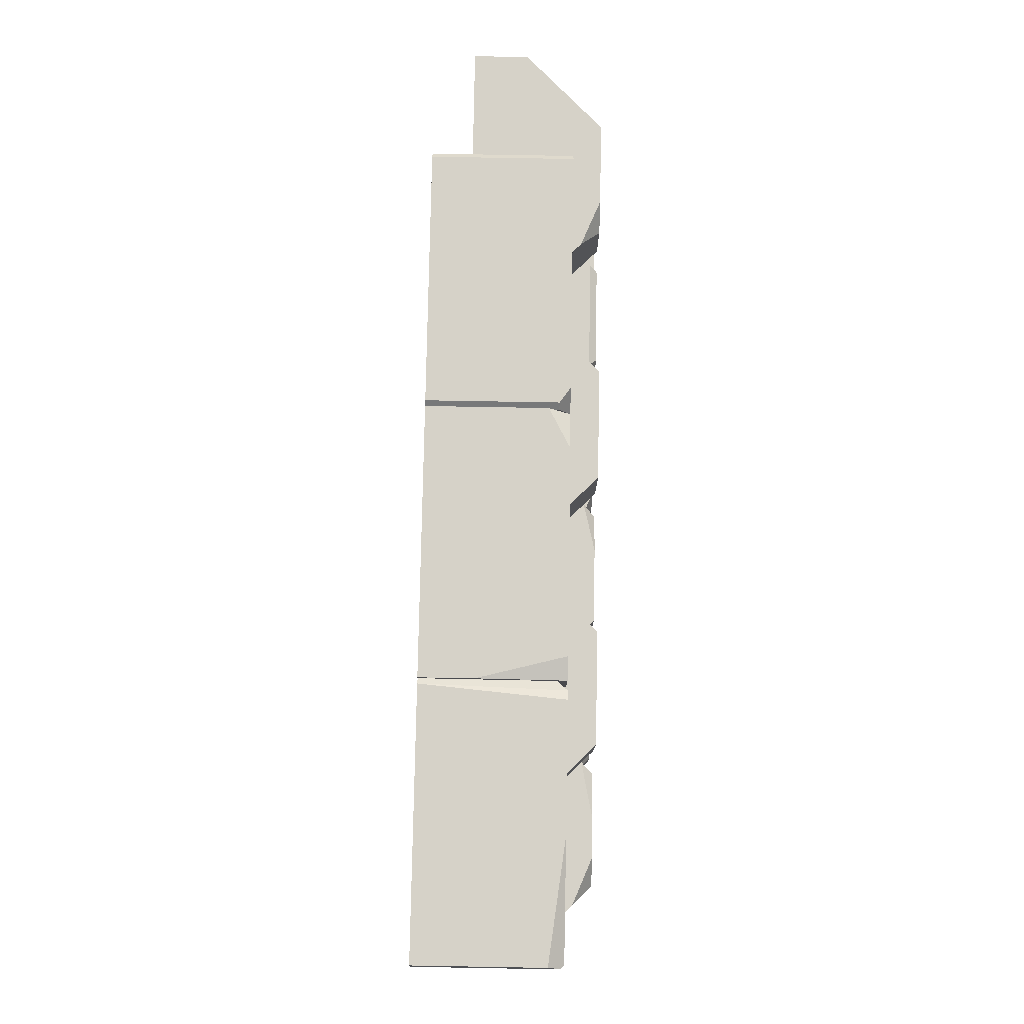
<metadata>
{"format":"obj","ext":"obj","renderer":"f3d","projection":"perspective","resolution":1024,"background":"white","views":[{"elev":77.6,"azim":-89.0,"up":"+Y"}]}
</metadata>
<code>
g SM_Bld_Retainer_Wall_Stone_01
v -0.231 0 0
v -0.231 0 0.09567
v -0.09567 0 0.231
v 0.09567 0 0.231
v 0.231 0 0.09567
v 0.231 0 0
v -0.231 0.125 0
v -0.231 0.125 0.09567
v -0.09567 0.125 0.231
v 0.09567 0.125 0.231
v 0.231 0.125 0.09567
v 0.231 0.125 0
v 0.231 0 0
v 0.231 0 0.09567
v 0.3663 0 0.231
v 0.5576 0 0.231
v 0.6929 0 0.09567
v 0.6929 0 0
v 0.231 0.125 0
v 0.231 0.125 0.09567
v 0.3663 0.125 0.231
v 0.5576 0.125 0.231
v 0.6929 0.125 0.09567
v 0.6929 0.125 0
v 0.6929 0 0
v 0.6929 0 0.09567
v 0.8282 0 0.231
v 1.02 0 0.231
v 1.155 0 0.09567
v 1.155 0 0
v 0.6929 0.125 0
v 0.6929 0.125 0.09567
v 0.8282 0.125 0.231
v 1.02 0.125 0.231
v 1.155 0.125 0.09567
v 1.155 0.125 0
v 5.722e-08 0.125 0
v 5.722e-08 0.125 0.09567
v 0.1353 0.125 0.231
v 0.3266 0.125 0.231
v 0.4619 0.125 0.09567
v 0.4619 0.125 0
v 5.722e-08 0.25 0
v 5.722e-08 0.25 0.09567
v 0.3266 0.25 0.231
v 0.4619 0.25 0.09567
v 0.4619 0.25 0
v 0.115 0.25 0.2107
v 0.1947 0.25 0.231
v 0.1353 0.2109 0.231
v 0.4619 0.125 0
v 0.4619 0.125 0.09567
v 0.7886 0.125 0.231
v 0.9239 0.125 0.09567
v 0.9239 0.125 0
v 0.4619 0.25 0
v 0.4619 0.25 0.09567
v 0.7886 0.25 0.231
v 0.9239 0.25 0.09567
v 0.9239 0.25 0
v 0.5945 0.125 0.2283
v 0.6011 0.125 0.231
v 0.6011 0.218 0.231
v 0.6261 0.25 0.231
v 0.5897 0.2296 0.2234
v 0.5769 0.25 0.2106
v 0.9239 0.125 0
v 0.9239 0.125 0.09567
v 1.059 0.125 0.231
v 1.251 0.125 0.231
v 1.386 0.125 0.09567
v 1.386 0.125 0
v 0.9239 0.25 0
v 0.9239 0.25 0.09567
v 1.059 0.25 0.231
v 1.386 0.25 0.09567
v 1.386 0.25 0
v 1.203 0.25 0.231
v 1.284 0.25 0.1971
v 1.251 0.2188 0.231
v 0.6929 0.25 0
v 0.6929 0.25 0.09567
v 0.8282 0.25 0.231
v 1.02 0.25 0.231
v 1.155 0.25 0.09567
v 1.155 0.25 0
v 0.6929 0.375 0
v 0.6929 0.375 0.09567
v 1.155 0.375 0.09567
v 1.155 0.375 0
v 1.02 0.3685 0.231
v 1.032 0.375 0.2185
v 0.8515 0.3625 0.231
v 0.8282 0.3217 0.231
v 0.8391 0.375 0.2185
v 0.8045 0.375 0.2072
v 0.231 0.25 0
v 0.231 0.25 0.09567
v 0.3663 0.25 0.231
v 0.5576 0.25 0.231
v 0.6929 0.25 0.09567
v 0.6929 0.25 0
v 0.231 0.375 0
v 0.231 0.375 0.09567
v 0.3663 0.375 0.231
v 0.6929 0.375 0.09567
v 0.6929 0.375 0
v 0.4937 0.375 0.231
v 0.5779 0.375 0.2107
v 0.5576 0.3563 0.231
v -0.231 0.25 0
v -0.231 0.25 0.09567
v -0.09567 0.25 0.231
v 0.09567 0.25 0.231
v 0.231 0.25 0.09567
v 0.231 0.25 0
v -0.231 0.375 0
v -0.231 0.375 0.09567
v 0.231 0.375 0.09567
v 0.231 0.375 0
v -0.1295 0.375 0.1971
v -0.04784 0.375 0.231
v -0.09567 0.3438 0.231
v 0.116 0.375 0.2107
v 0.09567 0.3625 0.231
v 0.01826 0.375 0.231
v 5.722e-08 0.375 0
v 5.722e-08 0.375 0.09567
v 0.1353 0.375 0.231
v 0.3266 0.375 0.231
v 0.4619 0.375 0.09567
v 0.4619 0.375 0
v 5.722e-08 0.5 0
v 5.722e-08 0.5 0.09567
v 0.1353 0.5 0.231
v 0.3266 0.5 0.231
v 0.4619 0.5 0.09567
v 0.4619 0.5 0
v 0.4619 0.375 0
v 0.4619 0.375 0.09567
v 0.5972 0.375 0.231
v 0.7886 0.375 0.231
v 0.9239 0.375 0.09567
v 0.9239 0.375 0
v 0.4619 0.5 0
v 0.4619 0.5 0.09567
v 0.5972 0.5 0.231
v 0.7886 0.5 0.231
v 0.9239 0.5 0.09567
v 0.9239 0.5 0
v 0.9239 0.375 0
v 0.9239 0.375 0.09567
v 1.059 0.375 0.231
v 1.251 0.375 0.231
v 1.386 0.375 0.09567
v 1.386 0.375 0
v 0.9239 0.5 0
v 0.9239 0.5 0.09567
v 1.251 0.5 0.231
v 1.386 0.5 0.09567
v 1.386 0.5 0
v 1.025 0.5 0.1971
v 1.107 0.5 0.231
v 1.059 0.4688 0.231
v 0.231 0.5 0.1793
v 0.6867 0.5 0.1793
v 0.231 0.6 -0.06772
v 0.6929 0.6 -0.06772
v 0.231 0.5 -0.06772
v 0.6929 0.5 -0.06772
v 0.6236 0.6 0.1793
v 0.6867 0.585 0.1793
v 0.6929 0.6 0.1422
v 0.2703 0.6 0.1793
v 0.231 0.59 0.1793
v 0.231 0.6 0.02646
v 0.6929 0.5 0.1422
v 0.6929 0.5 0.1793
v 1.155 0.5 0.1793
v 0.6929 0.5 -0.06772
v 1.155 0.5 -0.06772
v 0.6929 0.59 -0.06772
v 0.7029 0.6 -0.06772
v 1.145 0.6 0.1793
v 1.155 0.59 0.1793
v 1.155 0.59 -0.06772
v 1.145 0.6 -0.06772
v 0.6929 0.59 0.1602
v 0.6929 0.563 0.1793
v 0.7029 0.6 0.1602
v 0.7299 0.6 0.1793
v -0.2283 0.6 -0.06772
v -0.2309 0.5 -0.06772
v 0.2309 0.5 -0.06772
v 0.1985 0.6 0.1793
v 0.2309 0.59 -0.06772
v 0.221 0.6 -0.06772
v -0.02081 0.6 0.1793
v -0.2283 0.6 0.1525
v 0.2309 0.5 0.163
v 0.2147 0.5 0.1793
v 0.2309 0.5835 0.163
v 0.2147 0.5915 0.1793
v -0.2309 0.575 -0.06772
v -0.2309 0.5 0.1716
v -0.2233 0.5 0.1793
v -0.2309 0.575 0.1716
v -0.2233 0.5753 0.1793
v -0.2237 0.5759 0.1793
v -0.2304 0.58 0.1739
v -0.231 0 0.09567
v -0.231 0.125 0.09567
v -0.09567 0 0.231
v -0.09567 0.125 0.231
v 0.09567 0 0.231
v 0.09567 0.125 0.231
v 0.231 0 0.09567
v 0.231 0.125 0.09567
v -0.231 0.125 0
v -0.231 0 0
v 0.231 0 0
v 0.231 0.125 0
v 0.231 0 0
v -0.231 0 0
v 0.231 0 0.09567
v -0.231 0 0.09567
v 0.09567 0 0.231
v -0.09567 0 0.231
v -0.231 0.125 0
v 0.231 0.125 0
v -0.231 0.125 0.09567
v 0.231 0.125 0.09567
v -0.09567 0.125 0.231
v 0.09567 0.125 0.231
v 0.231 0 0.09567
v 0.231 0.125 0.09567
v 0.3663 0 0.231
v 0.3663 0.125 0.231
v 0.5576 0 0.231
v 0.5576 0.125 0.231
v 0.6929 0 0.09567
v 0.6929 0.125 0.09567
v 0.231 0.125 0
v 0.231 0 0
v 0.6929 0 0
v 0.6929 0.125 0
v 0.6929 0 0
v 0.231 0 0
v 0.6929 0 0.09567
v 0.231 0 0.09567
v 0.5576 0 0.231
v 0.3663 0 0.231
v 0.231 0.125 0
v 0.6929 0.125 0
v 0.231 0.125 0.09567
v 0.6929 0.125 0.09567
v 0.3663 0.125 0.231
v 0.5576 0.125 0.231
v 0.6929 0 0.09567
v 0.6929 0.125 0.09567
v 0.8282 0 0.231
v 0.8282 0.125 0.231
v 1.02 0 0.231
v 1.02 0.125 0.231
v 1.155 0 0.09567
v 1.155 0.125 0.09567
v 0.6929 0.125 0
v 0.6929 0 0
v 1.155 0 0
v 1.155 0.125 0
v 1.155 0 0
v 0.6929 0 0
v 1.155 0 0.09567
v 0.6929 0 0.09567
v 1.02 0 0.231
v 0.8282 0 0.231
v 0.6929 0.125 0
v 1.155 0.125 0
v 0.6929 0.125 0.09567
v 1.155 0.125 0.09567
v 0.8282 0.125 0.231
v 1.02 0.125 0.231
v 0.4619 0.125 0.09567
v 0.4619 0.25 0.09567
v 5.722e-08 0.25 0
v 5.722e-08 0.125 0
v 0.4619 0.125 0
v 0.4619 0.25 0
v 0.4619 0.125 0
v 5.722e-08 0.125 0
v 0.4619 0.125 0.09567
v 5.722e-08 0.125 0.09567
v 0.3266 0.125 0.231
v 0.1353 0.2109 0.231
v 0.1947 0.25 0.231
v 0.3266 0.125 0.231
v 0.1353 0.125 0.231
v 0.3266 0.25 0.231
v 0.4619 0.25 0
v 0.115 0.25 0.2107
v 5.722e-08 0.25 0.09567
v 5.722e-08 0.25 0
v 0.1947 0.25 0.231
v 0.4619 0.25 0.09567
v 0.3266 0.25 0.231
v 5.722e-08 0.25 0.09567
v 0.1353 0.2109 0.231
v 0.1353 0.125 0.231
v 5.722e-08 0.125 0.09567
v 0.115 0.25 0.2107
v 0.4619 0.125 0.09567
v 0.4619 0.25 0.09567
v 0.9239 0.125 0.09567
v 0.9239 0.25 0.09567
v 0.4619 0.25 0
v 0.4619 0.125 0
v 0.9239 0.125 0
v 0.9239 0.25 0
v 0.9239 0.125 0
v 0.4619 0.125 0
v 0.9239 0.125 0.09567
v 0.4619 0.125 0.09567
v 0.7886 0.125 0.231
v 0.5945 0.125 0.2283
v 0.9239 0.25 0
v 0.5769 0.25 0.2106
v 0.4619 0.25 0.09567
v 0.4619 0.25 0
v 0.9239 0.25 0.09567
v 0.7886 0.25 0.231
v 0.5945 0.125 0.2283
v 0.5897 0.2296 0.2234
v 0.6011 0.125 0.231
v 0.6011 0.125 0.231
v 0.6011 0.218 0.231
v 0.7886 0.125 0.231
v 0.6261 0.25 0.231
v 0.7886 0.25 0.231
v 0.6011 0.218 0.231
v 0.5897 0.2296 0.2234
v 0.5769 0.25 0.2106
v 0.6261 0.25 0.231
v 0.9239 0.125 0.09567
v 0.9239 0.25 0.09567
v 0.9239 0.25 0
v 0.9239 0.125 0
v 1.386 0.125 0
v 1.386 0.25 0
v 1.386 0.125 0
v 0.9239 0.125 0
v 1.386 0.125 0.09567
v 0.9239 0.125 0.09567
v 1.059 0.125 0.231
v 1.251 0.2188 0.231
v 1.284 0.25 0.1971
v 1.386 0.125 0.09567
v 1.251 0.125 0.231
v 1.386 0.25 0.09567
v 1.386 0.25 0
v 1.059 0.25 0.231
v 0.9239 0.25 0.09567
v 0.9239 0.25 0
v 1.203 0.25 0.231
v 1.386 0.25 0.09567
v 1.284 0.25 0.1971
v 1.059 0.25 0.231
v 1.251 0.2188 0.231
v 1.251 0.125 0.231
v 1.059 0.125 0.231
v 1.203 0.25 0.231
v 0.6929 0.375 0.09567
v 0.6929 0.25 0.09567
v 0.8282 0.3217 0.231
v 0.8282 0.25 0.231
v 1.02 0.3685 0.231
v 1.02 0.25 0.231
v 1.155 0.25 0.09567
v 1.155 0.375 0.09567
v 0.6929 0.375 0
v 0.6929 0.25 0
v 1.155 0.25 0
v 1.155 0.375 0
v 1.155 0.25 0
v 0.6929 0.25 0
v 1.155 0.25 0.09567
v 0.6929 0.25 0.09567
v 1.02 0.25 0.231
v 0.8282 0.25 0.231
v 1.155 0.375 0
v 0.8045 0.375 0.2072
v 0.6929 0.375 0.09567
v 0.6929 0.375 0
v 1.155 0.375 0.09567
v 1.032 0.375 0.2185
v 0.8391 0.375 0.2185
v 1.032 0.375 0.2185
v 1.02 0.3685 0.231
v 0.8515 0.3625 0.231
v 0.8282 0.3217 0.231
v 0.8045 0.375 0.2072
v 0.8391 0.375 0.2185
v 0.8515 0.3625 0.231
v 0.231 0.25 0.09567
v 0.231 0.375 0.09567
v 0.231 0.375 0
v 0.231 0.25 0
v 0.6929 0.25 0
v 0.6929 0.375 0
v 0.6929 0.25 0
v 0.231 0.25 0
v 0.6929 0.25 0.09567
v 0.231 0.25 0.09567
v 0.3663 0.25 0.231
v 0.5576 0.3563 0.231
v 0.5779 0.375 0.2107
v 0.6929 0.25 0.09567
v 0.5576 0.25 0.231
v 0.6929 0.375 0.09567
v 0.6929 0.375 0
v 0.3663 0.375 0.231
v 0.231 0.375 0.09567
v 0.231 0.375 0
v 0.4937 0.375 0.231
v 0.6929 0.375 0.09567
v 0.5779 0.375 0.2107
v 0.3663 0.375 0.231
v 0.4937 0.375 0.231
v 0.5576 0.25 0.231
v 0.3663 0.25 0.231
v 0.5576 0.3563 0.231
v -0.231 0.375 0
v -0.231 0.25 0
v 0.231 0.25 0
v 0.231 0.375 0
v 0.231 0.25 0
v -0.231 0.25 0
v 0.231 0.25 0.09567
v -0.231 0.25 0.09567
v -0.231 0.375 0.09567
v -0.09567 0.3438 0.231
v -0.09567 0.25 0.231
v -0.231 0.25 0.09567
v -0.1295 0.375 0.1971
v -0.09567 0.3438 0.231
v -0.04784 0.375 0.231
v 0.09567 0.25 0.231
v -0.09567 0.25 0.231
v 0.01826 0.375 0.231
v 0.09567 0.3625 0.231
v 0.09567 0.3625 0.231
v 0.116 0.375 0.2107
v 0.231 0.25 0.09567
v 0.09567 0.25 0.231
v 0.231 0.375 0.09567
v 0.231 0.375 0
v -0.1295 0.375 0.1971
v -0.231 0.375 0.09567
v -0.231 0.375 0
v 0.01826 0.375 0.231
v -0.04784 0.375 0.231
v 0.231 0.375 0.09567
v 0.116 0.375 0.2107
v 5.722e-08 0.375 0.09567
v 5.722e-08 0.5 0.09567
v 0.1353 0.375 0.231
v 0.1353 0.5 0.231
v 0.3266 0.375 0.231
v 0.3266 0.5 0.231
v 0.4619 0.375 0.09567
v 0.4619 0.5 0.09567
v 5.722e-08 0.5 0
v 5.722e-08 0.375 0
v 0.4619 0.375 0
v 0.4619 0.5 0
v 0.4619 0.375 0
v 5.722e-08 0.375 0
v 0.4619 0.375 0.09567
v 5.722e-08 0.375 0.09567
v 0.3266 0.375 0.231
v 0.1353 0.375 0.231
v 5.722e-08 0.5 0
v 0.4619 0.5 0
v 5.722e-08 0.5 0.09567
v 0.4619 0.5 0.09567
v 0.1353 0.5 0.231
v 0.3266 0.5 0.231
v 0.4619 0.375 0.09567
v 0.4619 0.5 0.09567
v 0.5972 0.375 0.231
v 0.5972 0.5 0.231
v 0.7886 0.375 0.231
v 0.7886 0.5 0.231
v 0.9239 0.375 0.09567
v 0.9239 0.5 0.09567
v 0.4619 0.5 0
v 0.4619 0.375 0
v 0.9239 0.375 0
v 0.9239 0.5 0
v 0.9239 0.375 0
v 0.4619 0.375 0
v 0.9239 0.375 0.09567
v 0.4619 0.375 0.09567
v 0.7886 0.375 0.231
v 0.5972 0.375 0.231
v 0.4619 0.5 0
v 0.9239 0.5 0
v 0.4619 0.5 0.09567
v 0.9239 0.5 0.09567
v 0.5972 0.5 0.231
v 0.7886 0.5 0.231
v 1.386 0.375 0.09567
v 1.386 0.5 0.09567
v 0.9239 0.5 0
v 0.9239 0.375 0
v 1.386 0.375 0
v 1.386 0.5 0
v 1.386 0.375 0
v 0.9239 0.375 0
v 1.386 0.375 0.09567
v 0.9239 0.375 0.09567
v 1.251 0.375 0.231
v 1.059 0.4688 0.231
v 1.107 0.5 0.231
v 1.251 0.375 0.231
v 1.059 0.375 0.231
v 1.251 0.5 0.231
v 1.386 0.5 0
v 1.025 0.5 0.1971
v 0.9239 0.5 0.09567
v 0.9239 0.5 0
v 1.107 0.5 0.231
v 1.386 0.5 0.09567
v 1.251 0.5 0.231
v 0.9239 0.5 0.09567
v 1.059 0.4688 0.231
v 1.059 0.375 0.231
v 0.9239 0.375 0.09567
v 1.025 0.5 0.1971
v 0.231 0.5 -0.06772
v 0.6929 0.5 -0.06772
v 0.6929 0.6 0.1422
v 0.6929 0.6 -0.06772
v 0.6929 0.5 -0.06772
v 0.6929 0.5 0.1422
v 0.231 0.59 0.1793
v 0.2703 0.6 0.1793
v 0.6236 0.6 0.1793
v 0.6867 0.585 0.1793
v 0.231 0.6 0.02646
v 0.231 0.6 -0.06772
v 0.6929 0.6 -0.06772
v 0.6929 0.6 0.1422
v 0.231 0.5 -0.06772
v 0.231 0.6 -0.06772
v 0.231 0.6 0.02646
v 0.231 0.5 0.1793
v 0.6867 0.585 0.1793
v 0.6929 0.6 0.1422
v 0.6929 0.5 0.1422
v 0.6867 0.5 0.1793
v 0.231 0.5 0.1793
v 0.6867 0.5 0.1793
v 0.231 0.59 0.1793
v 0.6236 0.6 0.1793
v 0.2703 0.6 0.1793
v 0.7299 0.6 0.1793
v 1.155 0.5 0.1793
v 1.155 0.59 0.1793
v 1.155 0.5 -0.06772
v 0.6929 0.5 -0.06772
v 0.6929 0.563 0.1793
v 0.6929 0.5 0.1793
v 0.6929 0.59 -0.06772
v 0.6929 0.5 -0.06772
v 1.155 0.5 -0.06772
v 1.155 0.59 -0.06772
v 0.6929 0.59 -0.06772
v 0.7029 0.6 -0.06772
v 0.7029 0.6 0.1602
v 1.145 0.6 0.1793
v 1.155 0.59 -0.06772
v 1.155 0.59 0.1793
v 0.6929 0.59 0.1602
v 0.7029 0.6 0.1602
v 0.7299 0.6 0.1793
v 0.6929 0.563 0.1793
v 0.6929 0.5 0.1793
v 1.155 0.5 0.1793
v 0.6929 0.59 0.1602
v 1.145 0.6 -0.06772
v 1.145 0.6 0.1793
v 1.145 0.6 -0.06772
v 0.7029 0.6 -0.06772
v -0.2309 0.5 -0.06772
v 0.2309 0.5 -0.06772
v 0.2309 0.5 -0.06772
v 0.2309 0.5 0.163
v 0.2147 0.5915 0.1793
v -0.2283 0.6 0.1525
v 0.221 0.6 -0.06772
v -0.2309 0.5 -0.06772
v -0.2309 0.575 -0.06772
v 0.2147 0.5 0.1793
v 0.2147 0.5915 0.1793
v 0.2309 0.5835 0.163
v 0.2309 0.5 0.163
v 0.221 0.6 -0.06772
v 0.2309 0.59 -0.06772
v 0.2309 0.5835 0.163
v 0.2147 0.5915 0.1793
v -0.2309 0.5 0.1716
v 0.2147 0.5 0.1793
v -0.2233 0.5 0.1793
v 0.1985 0.6 0.1793
v -0.02081 0.6 0.1793
v -0.2304 0.58 0.1739
v -0.2309 0.575 0.1716
v -0.2309 0.575 -0.06772
v -0.2283 0.6 -0.06772
v -0.2283 0.6 0.1525
v 0.2309 0.59 -0.06772
v 0.221 0.6 -0.06772
v -0.2283 0.6 -0.06772
v 0.1985 0.6 0.1793
v -0.02081 0.6 0.1793
v -0.2237 0.5759 0.1793
v -0.2309 0.5 0.1716
v -0.2309 0.575 0.1716
v -0.2233 0.5753 0.1793
v -0.2233 0.5 0.1793
v -0.2309 0.575 0.1716
v -0.2304 0.58 0.1739
v -0.2237 0.5759 0.1793
v -0.2233 0.5753 0.1793
g SM_Bld_Retainer_Wall_Stone_01_0
f 49 48 50
f 79 78 80
f 109 108 110
f 122 121 123
f 125 124 126
f 163 162 164
f 173 171 172
f 175 174 176
f 203 197 195
f 8 7 1
f 2 8 1
f 9 212 211
f 3 9 211
f 10 214 213
f 4 10 213
f 11 216 215
f 5 11 215
f 12 218 217
f 6 12 217
f 221 220 219
f 222 221 219
f 225 224 223
f 225 227 224
f 227 226 224
f 228 226 227
f 231 230 229
f 231 233 230
f 233 232 230
f 234 232 233
f 20 19 13
f 14 20 13
f 21 236 235
f 15 21 235
f 22 238 237
f 16 22 237
f 23 240 239
f 17 23 239
f 24 242 241
f 18 24 241
f 245 244 243
f 246 245 243
f 249 248 247
f 249 251 248
f 251 250 248
f 252 250 251
f 255 254 253
f 255 257 254
f 257 256 254
f 258 256 257
f 32 31 25
f 26 32 25
f 33 260 259
f 27 33 259
f 34 262 261
f 28 34 261
f 35 264 263
f 29 35 263
f 36 266 265
f 30 36 265
f 269 268 267
f 270 269 267
f 273 272 271
f 273 275 272
f 275 274 272
f 276 274 275
f 279 278 277
f 279 281 278
f 281 280 278
f 282 280 281
f 44 43 37
f 38 44 37
f 46 45 40
f 41 46 40
f 47 284 283
f 42 47 283
f 287 286 285
f 288 287 285
f 291 290 289
f 291 293 290
f 293 292 290
f 39 292 293
f 297 296 294
f 296 295 294
f 295 296 298
f 302 301 299
f 301 300 299
f 303 299 300
f 303 305 299
f 305 304 299
f 309 308 306
f 308 307 306
f 310 306 307
f 57 56 51
f 52 57 51
f 65 311 61
f 311 65 66
f 312 311 66
f 59 58 53
f 54 59 53
f 60 314 313
f 55 60 313
f 317 316 315
f 318 317 315
f 321 320 319
f 321 323 320
f 323 322 320
f 323 62 322
f 62 324 322
f 328 327 325
f 327 326 325
f 64 325 326
f 64 330 325
f 330 329 325
f 63 332 331
f 333 63 331
f 336 335 334
f 337 335 336
f 338 337 336
f 341 340 339
f 342 341 339
f 74 73 67
f 68 74 67
f 75 344 343
f 69 75 343
f 77 76 71
f 72 77 71
f 347 346 345
f 348 347 345
f 351 350 349
f 351 70 350
f 70 352 350
f 353 352 70
f 357 356 354
f 356 355 354
f 355 356 358
f 362 361 359
f 361 360 359
f 363 359 360
f 363 365 359
f 365 364 359
f 369 368 366
f 368 367 366
f 370 366 367
f 88 87 81
f 82 88 81
f 372 83 371
f 83 94 371
f 96 371 94
f 91 93 84
f 93 373 84
f 84 373 374
f 376 85 375
f 85 92 375
f 89 92 85
f 90 378 377
f 86 90 377
f 381 380 379
f 382 381 379
f 385 384 383
f 385 387 384
f 387 386 384
f 388 386 387
f 392 391 389
f 391 390 389
f 390 95 389
f 95 393 389
f 394 393 95
f 397 396 395
f 398 397 395
f 401 400 399
f 402 401 399
f 104 103 97
f 98 104 97
f 105 404 403
f 99 105 403
f 107 106 101
f 102 107 101
f 407 406 405
f 408 407 405
f 411 410 409
f 411 100 410
f 100 412 410
f 413 412 100
f 417 416 414
f 416 415 414
f 415 416 418
f 422 421 419
f 421 420 419
f 423 419 420
f 423 425 419
f 425 424 419
f 429 428 426
f 428 427 426
f 430 427 428
f 118 117 111
f 112 118 111
f 120 119 115
f 116 120 115
f 433 432 431
f 434 433 431
f 437 436 435
f 437 114 436
f 114 438 436
f 113 438 114
f 442 441 439
f 441 440 439
f 443 439 440
f 447 446 444
f 446 445 444
f 445 446 448
f 446 449 448
f 453 452 450
f 452 451 450
f 451 452 454
f 458 457 455
f 457 456 455
f 456 460 455
f 460 459 455
f 459 462 455
f 462 461 455
f 134 133 127
f 128 134 127
f 135 464 463
f 129 135 463
f 136 466 465
f 130 136 465
f 137 468 467
f 131 137 467
f 138 470 469
f 132 138 469
f 473 472 471
f 474 473 471
f 477 476 475
f 477 479 476
f 479 478 476
f 480 478 479
f 483 482 481
f 483 485 482
f 485 484 482
f 486 484 485
f 146 145 139
f 140 146 139
f 147 488 487
f 141 147 487
f 148 490 489
f 142 148 489
f 149 492 491
f 143 149 491
f 150 494 493
f 144 150 493
f 497 496 495
f 498 497 495
f 501 500 499
f 501 503 500
f 503 502 500
f 504 502 503
f 507 506 505
f 507 509 506
f 509 508 506
f 510 508 509
f 158 157 151
f 152 158 151
f 160 159 154
f 155 160 154
f 161 512 511
f 156 161 511
f 515 514 513
f 516 515 513
f 519 518 517
f 519 521 518
f 521 520 518
f 153 520 521
f 525 524 522
f 524 523 522
f 523 524 526
f 530 529 527
f 529 528 527
f 531 527 528
f 531 533 527
f 533 532 527
f 537 536 534
f 536 535 534
f 538 534 535
f 170 169 167
f 168 170 167
f 540 177 539
f 177 165 539
f 177 560 165
f 543 542 541
f 544 543 541
f 547 546 545
f 548 547 545
f 548 545 561
f 562 548 561
f 551 550 549
f 552 551 549
f 564 552 549
f 565 564 549
f 555 554 553
f 556 555 553
f 556 563 555
f 558 557 166
f 559 558 166
f 184 191 189
f 185 184 189
f 185 189 587
f 588 185 587
f 190 566 183
f 566 591 183
f 591 590 183
f 179 178 180
f 181 179 180
f 186 568 567
f 569 186 567
f 572 571 570
f 571 182 570
f 571 589 182
f 575 574 573
f 576 575 573
f 592 576 573
f 593 592 573
f 578 577 188
f 579 578 188
f 581 187 580
f 582 581 580
f 585 584 583
f 586 585 583
f 194 193 204
f 621 194 204
f 204 622 621
f 204 623 622
f 595 200 594
f 611 594 200
f 200 612 611
f 612 613 611
f 596 196 202
f 597 596 202
f 209 198 199
f 210 209 199
f 206 201 208
f 201 598 208
f 208 598 624
f 624 625 208
f 625 626 208
f 600 192 599
f 614 600 599
f 615 614 599
f 207 602 601
f 205 207 601
f 605 604 603
f 606 605 603
f 609 608 607
f 610 609 607
f 618 617 616
f 616 619 618
f 616 620 619
f 629 628 627
f 630 629 627
f 633 632 631
f 634 633 631

</code>
